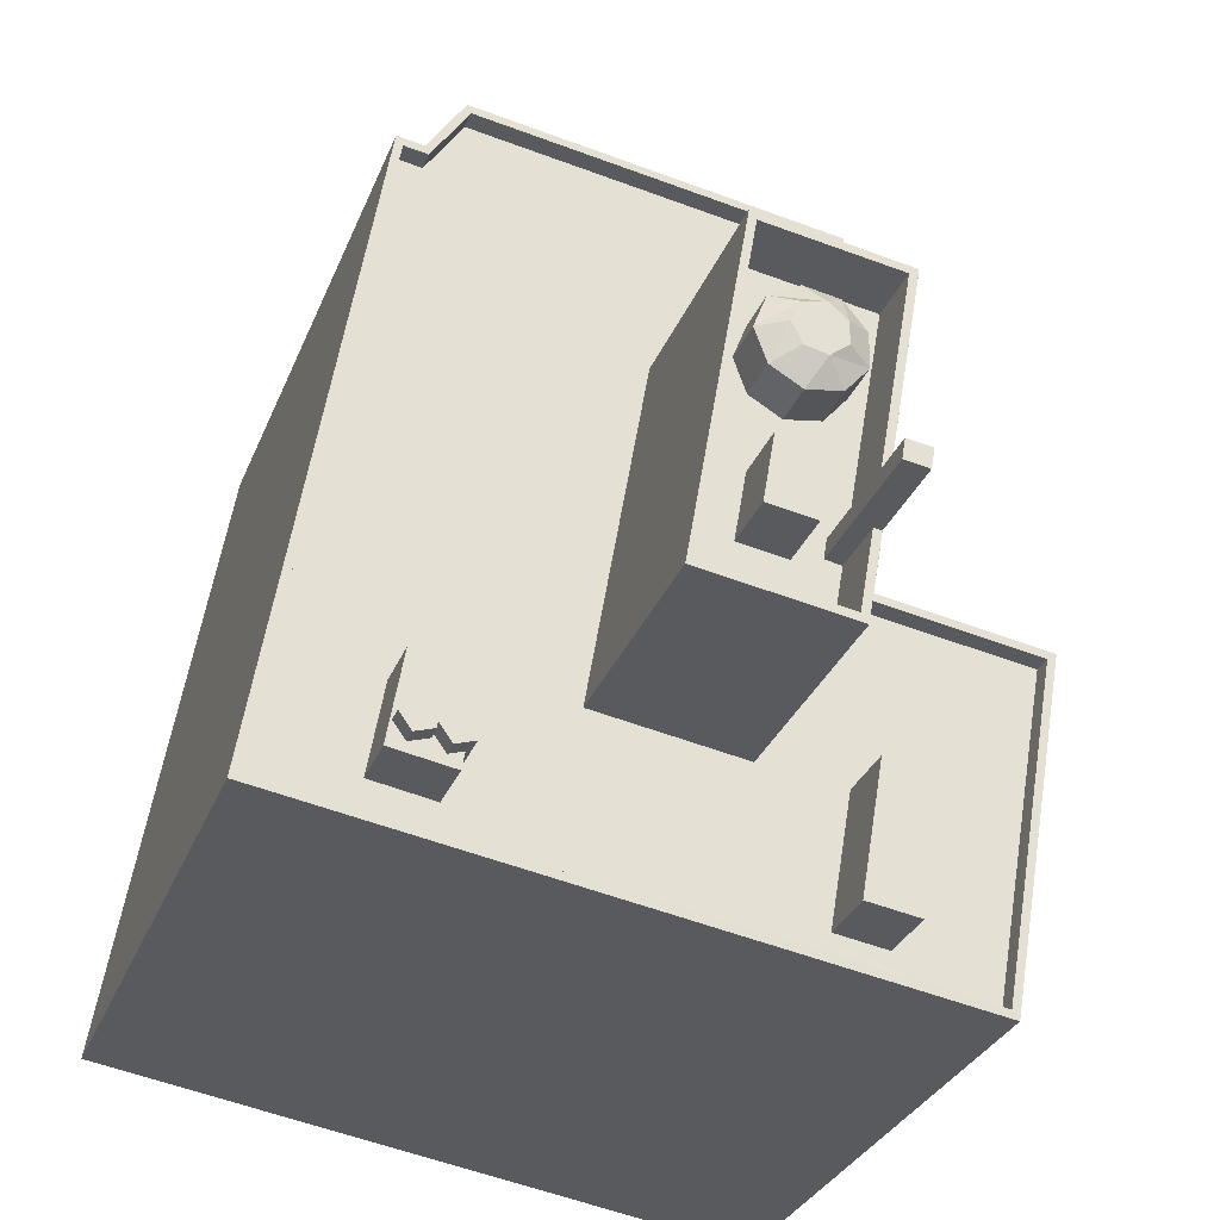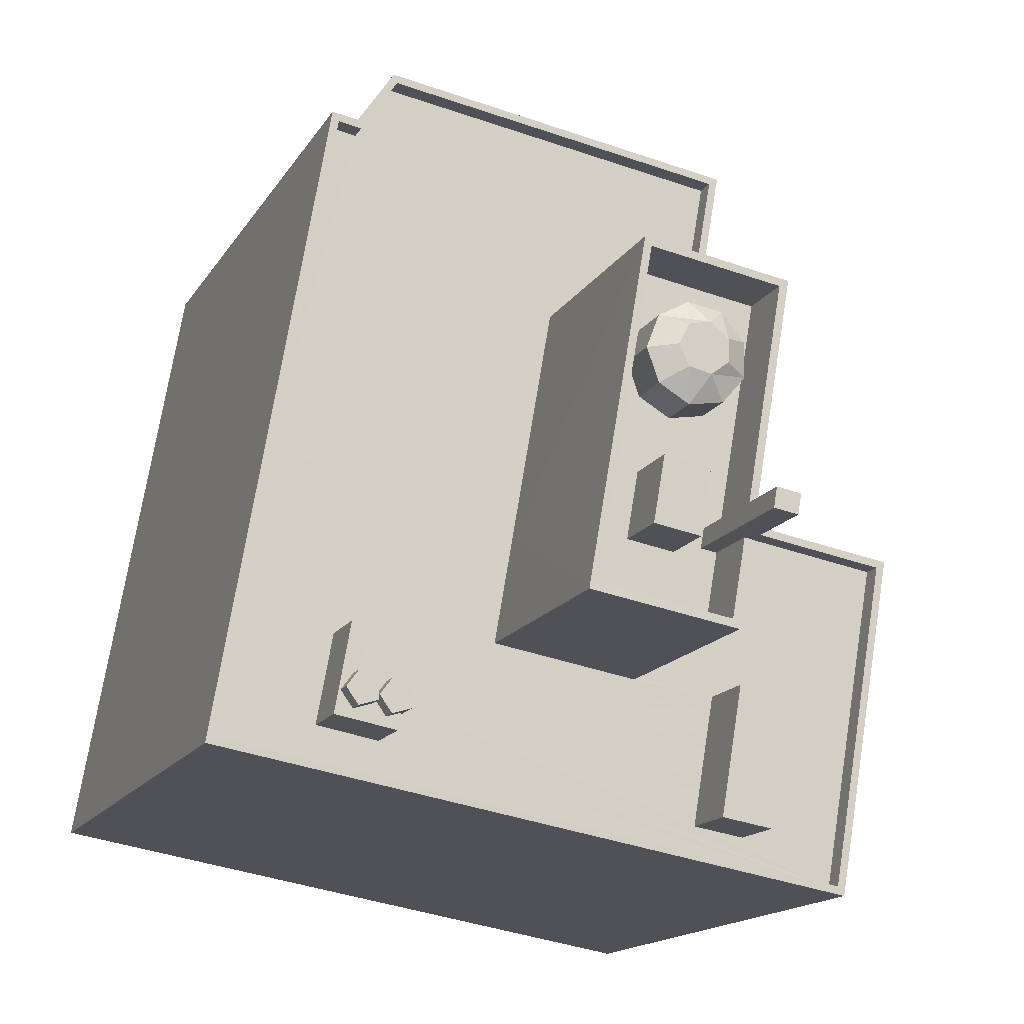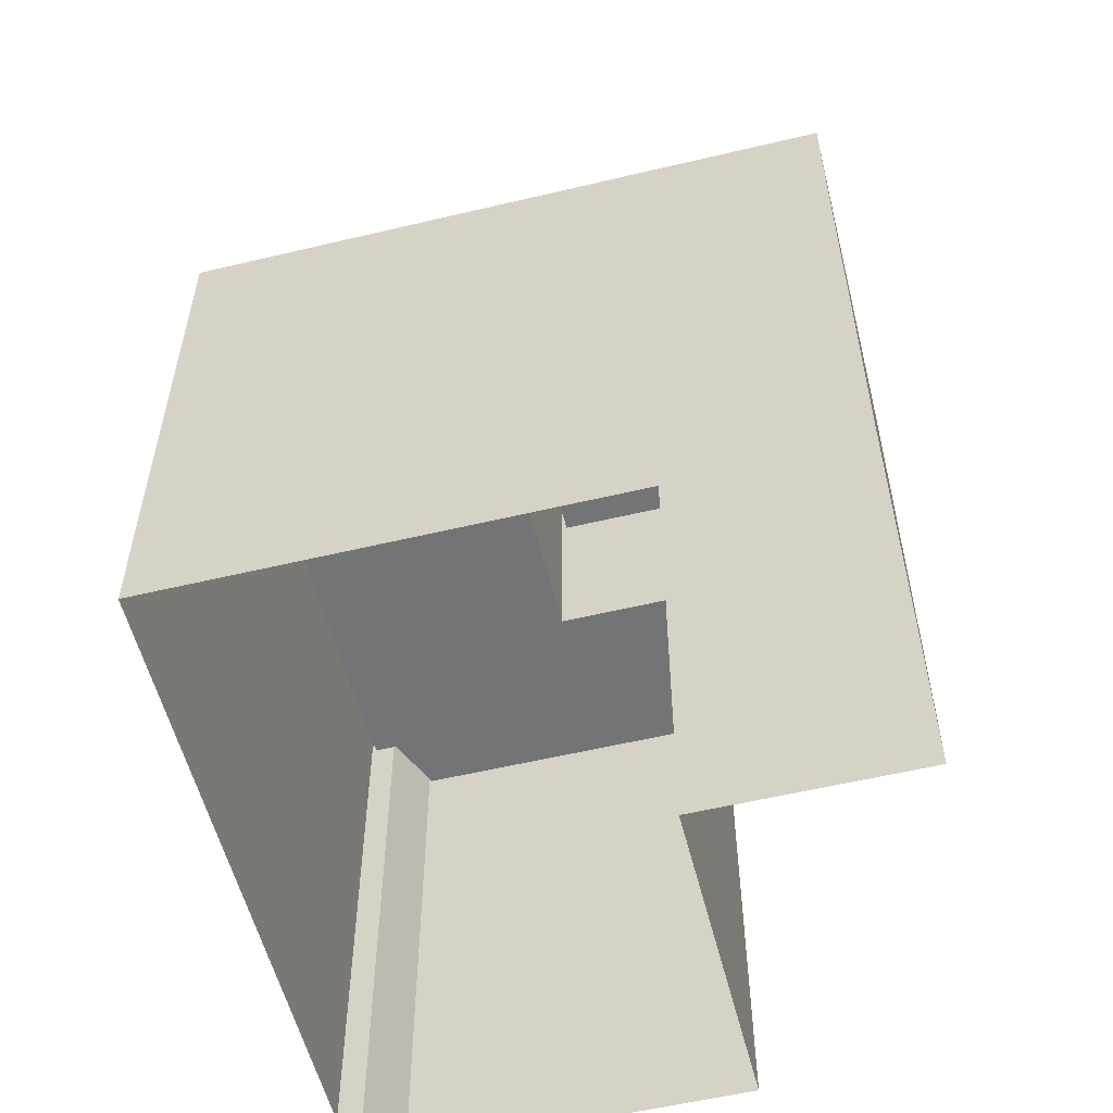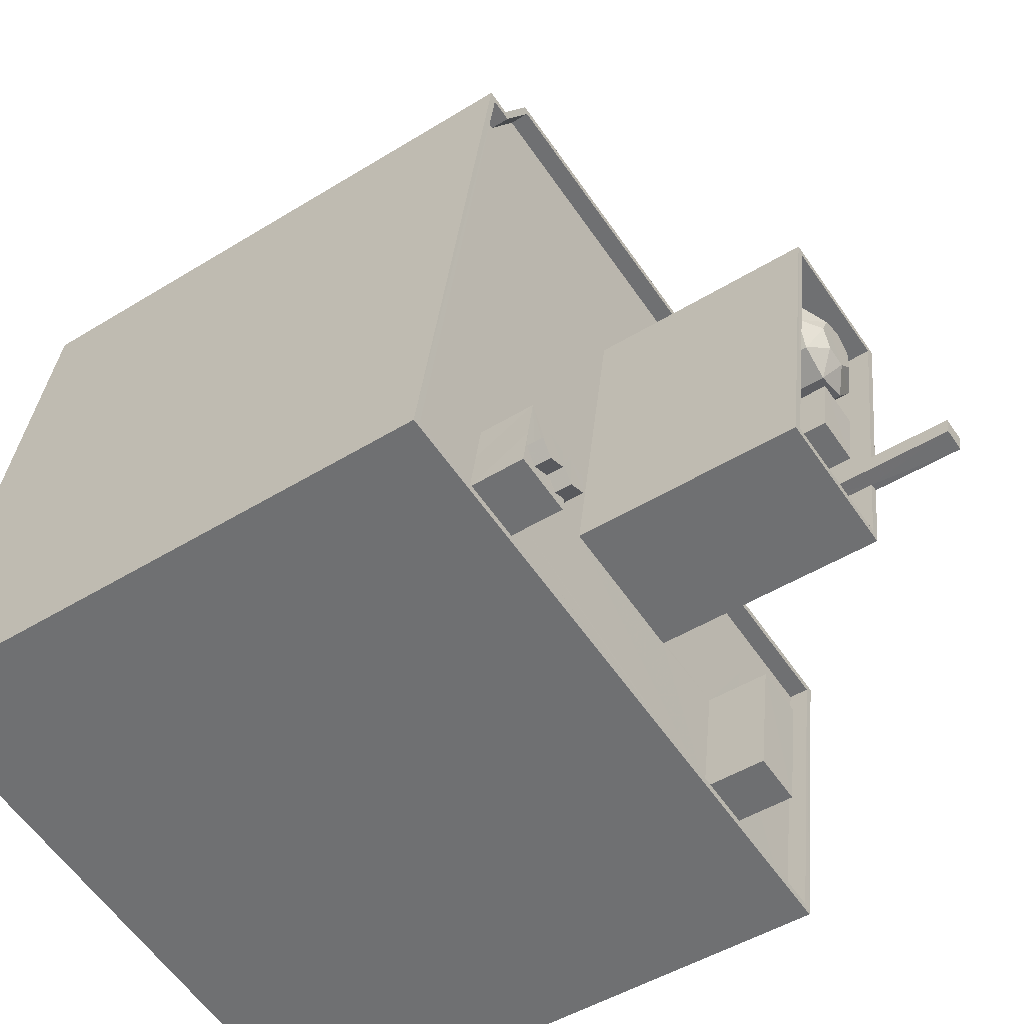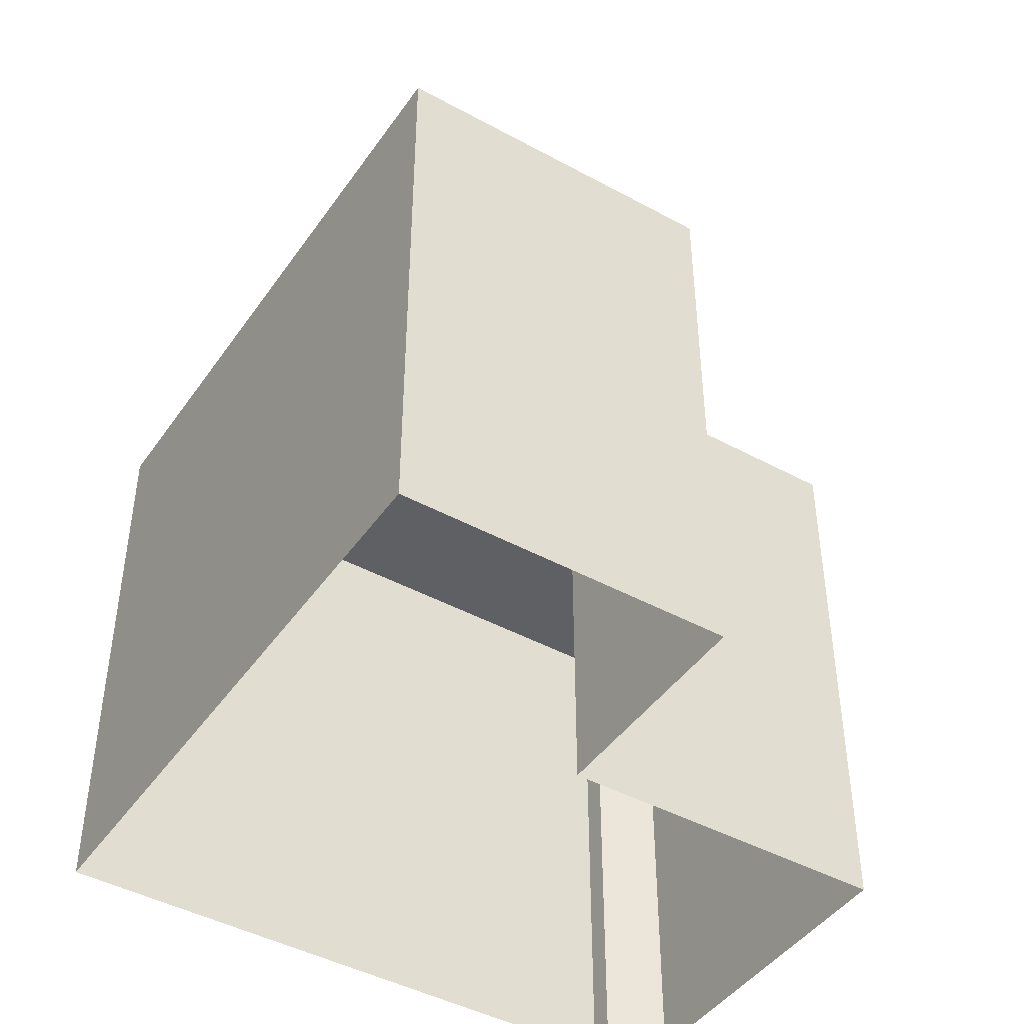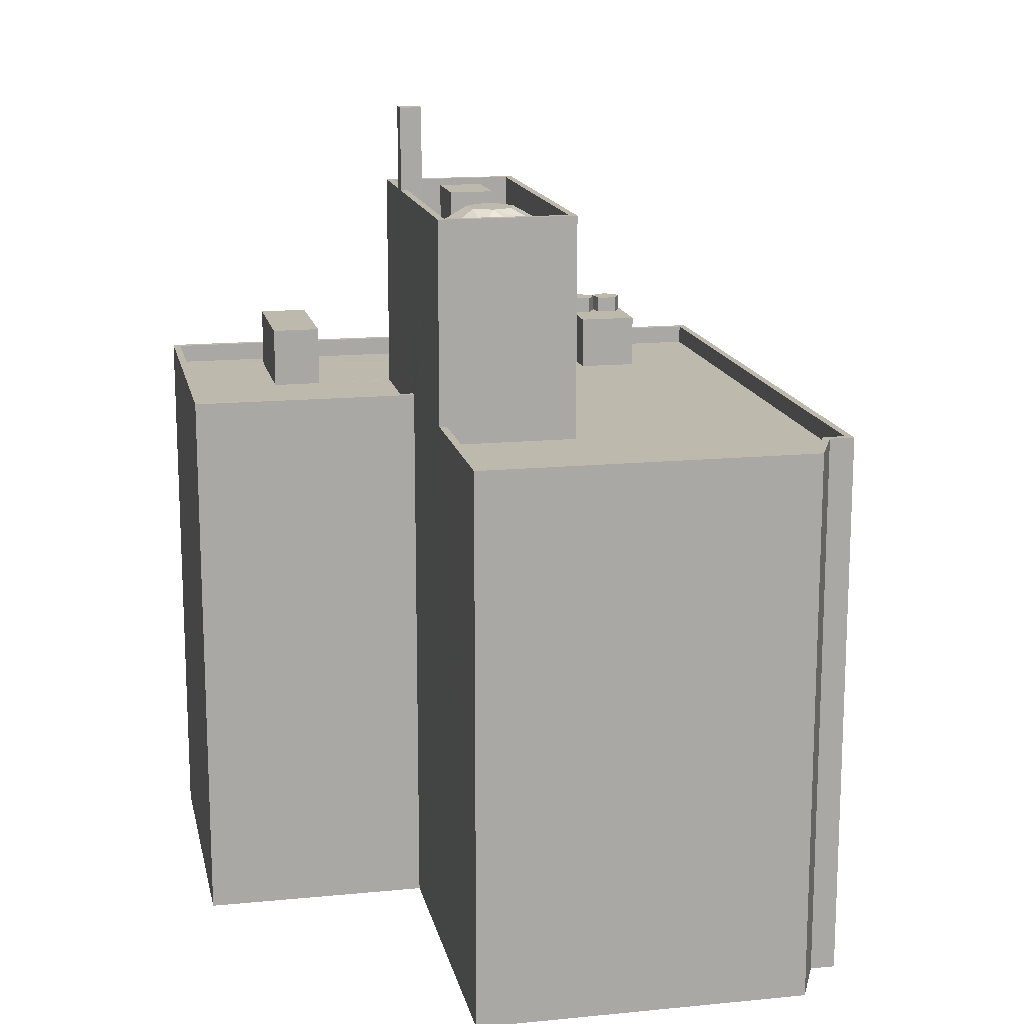
<metadata>
{"format":"obj","ext":"obj","renderer":"f3d","projection":"perspective","resolution":1024,"background":"white","views":[{"elev":-29.8,"azim":-18.8,"up":"+Y"},{"elev":-15.3,"azim":-20.8,"up":"+Y"},{"elev":-56.2,"azim":4.3,"up":"+Z"},{"elev":-47.5,"azim":-55.1,"up":"+Y"},{"elev":-44.5,"azim":47.8,"up":"+Z"},{"elev":15.1,"azim":158.5,"up":"+Z"}]}
</metadata>
<code>
v -8.861e+04 -9.926e+04 7.721
v -8.863e+04 -9.926e+04 7.721
v -8.862e+04 -9.926e+04 7.721
v -8.863e+04 -9.929e+04 7.721
v -8.863e+04 -9.926e+04 7.721
v -8.86e+04 -9.929e+04 7.722
v -8.861e+04 -9.928e+04 7.722
v -8.86e+04 -9.928e+04 7.722
v -8.861e+04 -9.927e+04 44.43
v -8.861e+04 -9.928e+04 43.78
v -8.861e+04 -9.927e+04 43.78
v -8.861e+04 -9.927e+04 44.43
v -8.862e+04 -9.927e+04 44.43
v -8.861e+04 -9.927e+04 44.43
v -8.862e+04 -9.928e+04 44.43
v -8.861e+04 -9.928e+04 44.43
v -8.861e+04 -9.928e+04 44.43
v -8.862e+04 -9.928e+04 44.43
v -8.862e+04 -9.927e+04 44.43
v -8.863e+04 -9.929e+04 36.29
v -8.863e+04 -9.929e+04 36.29
v -8.863e+04 -9.929e+04 36.29
v -8.863e+04 -9.929e+04 36.29
v -8.863e+04 -9.929e+04 36.29
v -8.863e+04 -9.929e+04 36.29
v -8.863e+04 -9.929e+04 36.29
v -8.863e+04 -9.929e+04 36.29
v -8.862e+04 -9.929e+04 36.29
v -8.862e+04 -9.929e+04 36.29
v -8.863e+04 -9.929e+04 36.29
v -8.863e+04 -9.929e+04 36.29
v -8.861e+04 -9.928e+04 33.69
v -8.861e+04 -9.928e+04 33.69
v -8.861e+04 -9.929e+04 33.69
v -8.861e+04 -9.929e+04 33.69
v -8.861e+04 -9.928e+04 33.69
v -8.862e+04 -9.929e+04 33.69
v -8.862e+04 -9.929e+04 33.69
v -8.862e+04 -9.928e+04 33.69
v -8.863e+04 -9.928e+04 33.69
v -8.863e+04 -9.929e+04 33.69
v -8.863e+04 -9.928e+04 33.69
v -8.862e+04 -9.928e+04 33.69
v -8.863e+04 -9.928e+04 33.69
v -8.861e+04 -9.929e+04 33.69
v -8.86e+04 -9.929e+04 33.69
v -8.86e+04 -9.928e+04 33.69
v -8.862e+04 -9.928e+04 33.69
v -8.861e+04 -9.928e+04 33.69
v -8.861e+04 -9.929e+04 33.69
v -8.861e+04 -9.927e+04 43.78
v -8.862e+04 -9.927e+04 43.78
v -8.861e+04 -9.927e+04 44.43
v -8.861e+04 -9.926e+04 34.59
v -8.862e+04 -9.926e+04 34.59
v -8.861e+04 -9.926e+04 34.59
v -8.861e+04 -9.927e+04 34.59
v -8.86e+04 -9.928e+04 34.59
v -8.86e+04 -9.929e+04 34.59
v -8.86e+04 -9.928e+04 34.59
v -8.861e+04 -9.928e+04 34.59
v -8.863e+04 -9.929e+04 34.59
v -8.863e+04 -9.929e+04 34.59
v -8.863e+04 -9.926e+04 34.59
v -8.863e+04 -9.926e+04 34.59
v -8.863e+04 -9.926e+04 34.59
v -8.862e+04 -9.926e+04 34.59
v -8.861e+04 -9.927e+04 34.59
v -8.861e+04 -9.928e+04 34.59
v -8.863e+04 -9.926e+04 34.59
v -8.86e+04 -9.929e+04 34.59
v -8.861e+04 -9.928e+04 44.43
v -8.861e+04 -9.928e+04 44.43
v -8.861e+04 -9.928e+04 44.43
v -8.861e+04 -9.928e+04 44.43
v -8.862e+04 -9.927e+04 43.78
v -8.862e+04 -9.927e+04 44.43
v -8.862e+04 -9.927e+04 43.78
v -8.862e+04 -9.927e+04 44.43
v -8.861e+04 -9.928e+04 48.58
v -8.861e+04 -9.928e+04 48.58
v -8.861e+04 -9.928e+04 48.58
v -8.861e+04 -9.928e+04 48.58
v -8.863e+04 -9.929e+04 37.07
v -8.863e+04 -9.929e+04 37.07
v -8.863e+04 -9.929e+04 37.07
v -8.863e+04 -9.929e+04 37.07
v -8.863e+04 -9.929e+04 37.07
v -8.861e+04 -9.927e+04 44.43
v -8.861e+04 -9.927e+04 43.78
v -8.861e+04 -9.927e+04 43.78
v -8.861e+04 -9.927e+04 44.43
v -8.862e+04 -9.927e+04 44.43
v -8.862e+04 -9.928e+04 41.73
v -8.862e+04 -9.928e+04 41.73
v -8.862e+04 -9.928e+04 41.73
v -8.862e+04 -9.927e+04 41.73
v -8.862e+04 -9.927e+04 41.73
v -8.861e+04 -9.927e+04 41.73
v -8.861e+04 -9.927e+04 41.73
v -8.861e+04 -9.927e+04 41.73
v -8.861e+04 -9.927e+04 41.73
v -8.861e+04 -9.928e+04 41.73
v -8.861e+04 -9.928e+04 41.73
v -8.861e+04 -9.928e+04 41.73
v -8.861e+04 -9.927e+04 41.73
v -8.862e+04 -9.928e+04 41.73
v -8.862e+04 -9.927e+04 41.73
v -8.862e+04 -9.927e+04 41.73
v -8.861e+04 -9.928e+04 44.48
v -8.862e+04 -9.928e+04 44.48
v -8.862e+04 -9.928e+04 44.48
v -8.861e+04 -9.928e+04 44.48
v -8.863e+04 -9.929e+04 33.69
v -8.863e+04 -9.929e+04 33.69
v -8.862e+04 -9.929e+04 33.69
v -8.86e+04 -9.929e+04 33.69
v -8.862e+04 -9.929e+04 33.69
v -8.862e+04 -9.929e+04 33.69
v -8.861e+04 -9.927e+04 43.78
v -8.861e+04 -9.928e+04 41.73
v -8.861e+04 -9.928e+04 41.73
v -8.861e+04 -9.928e+04 41.73
v -8.861e+04 -9.928e+04 41.73
v -8.861e+04 -9.927e+04 41.73
v -8.861e+04 -9.927e+04 41.73
v -8.861e+04 -9.927e+04 41.73
v -8.861e+04 -9.928e+04 41.73
v -8.861e+04 -9.927e+04 41.73
v -8.861e+04 -9.929e+04 36.61
v -8.861e+04 -9.929e+04 36.61
v -8.861e+04 -9.929e+04 36.61
v -8.861e+04 -9.929e+04 36.61
v -8.863e+04 -9.929e+04 37.07
v -8.862e+04 -9.929e+04 37.07
v -8.863e+04 -9.929e+04 37.07
v -8.863e+04 -9.929e+04 37.07
v -8.862e+04 -9.929e+04 37.07
v -8.863e+04 -9.928e+04 36.29
v -8.863e+04 -9.929e+04 36.29
v -8.862e+04 -9.929e+04 36.29
v -8.862e+04 -9.928e+04 36.29
v -8.862e+04 -9.927e+04 33.69
v -8.863e+04 -9.926e+04 33.69
v -8.863e+04 -9.926e+04 33.69
v -8.861e+04 -9.927e+04 33.69
v -8.861e+04 -9.926e+04 33.69
v -8.862e+04 -9.926e+04 33.69
v -8.86e+04 -9.928e+04 33.69
v -8.861e+04 -9.928e+04 33.69
f 1 2 3
f 2 4 5
f 6 4 7
f 8 6 7
f 2 1 7
f 7 4 2
f 9 10 11
f 12 13 14
f 15 16 17
f 18 16 15
f 13 18 15
f 14 13 19
f 15 19 13
f 20 21 22
f 23 24 25
f 23 25 26
f 27 28 29
f 28 30 24
f 21 31 22
f 22 31 27
f 31 30 27
f 25 24 30
f 30 28 27
f 32 33 34
f 32 34 35
f 33 36 34
f 37 38 39
f 40 41 42
f 43 42 39
f 44 40 42
f 45 38 46
f 47 35 46
f 32 35 47
f 44 42 43
f 43 39 48
f 34 36 49
f 49 48 45
f 35 50 46
f 34 49 45
f 50 45 46
f 39 38 48
f 48 38 45
f 51 52 53
f 54 55 56
f 57 54 56
f 58 59 60
f 61 58 60
f 62 59 63
f 64 62 65
f 64 65 66
f 55 66 67
f 56 68 57
f 61 69 58
f 70 67 66
f 55 67 56
f 63 59 71
f 65 62 63
f 66 65 70
f 71 59 58
f 72 17 73
f 17 16 73
f 74 75 14
f 73 16 12
f 75 73 12
f 14 75 12
f 76 77 78
f 78 77 79
f 80 81 82
f 83 80 82
f 52 78 79
f 84 85 86
f 84 86 87
f 85 88 86
f 53 89 90
f 52 79 53
f 90 89 91
f 89 53 92
f 92 53 9
f 93 9 79
f 9 53 79
f 93 79 77
f 53 90 51
f 94 95 96
f 94 97 98
f 99 98 100
f 99 101 102
f 95 103 96
f 104 105 106
f 107 105 104
f 94 96 107
f 98 97 108
f 97 107 109
f 108 100 98
f 107 104 109
f 99 100 101
f 94 107 97
f 110 111 112
f 110 113 111
f 40 114 115
f 116 46 38
f 46 116 117
f 114 117 118
f 41 40 115
f 119 118 116
f 114 118 115
f 116 118 117
f 76 10 93
f 92 91 89
f 92 120 91
f 95 121 103
f 103 122 105
f 121 123 124
f 102 125 99
f 106 105 126
f 127 128 125
f 122 128 105
f 103 124 122
f 126 128 127
f 129 127 125
f 102 129 125
f 121 124 103
f 105 128 126
f 130 131 132
f 133 130 132
f 76 93 77
f 92 9 120
f 120 9 11
f 134 135 136
f 134 136 137
f 135 138 136
f 9 93 10
f 139 26 21
f 21 20 140
f 23 26 139
f 140 141 142
f 139 140 142
f 139 21 140
f 44 43 143
f 144 44 145
f 143 146 147
f 145 143 148
f 143 147 148
f 44 143 145
f 47 149 32
f 149 150 32
f 150 33 32
f 146 143 68
f 57 68 12
f 12 68 13
f 68 143 13
f 97 76 78
f 97 109 76
f 140 136 141
f 37 141 38
f 38 141 138
f 141 136 138
f 25 87 86
f 26 25 86
f 137 136 20
f 137 20 22
f 136 140 20
f 129 91 120
f 127 129 120
f 105 107 111
f 113 105 111
f 117 71 46
f 46 71 47
f 47 58 149
f 47 71 58
f 133 132 50
f 35 133 50
f 88 26 86
f 88 21 26
f 103 110 112
f 96 103 112
f 62 4 6
f 59 62 6
f 141 39 142
f 141 37 39
f 27 134 137
f 22 27 137
f 119 28 118
f 119 29 28
f 81 75 82
f 81 73 75
f 124 83 122
f 124 80 83
f 42 142 39
f 42 139 142
f 64 5 4
f 62 64 4
f 34 133 35
f 34 130 133
f 60 6 8
f 60 59 6
f 23 41 115
f 115 24 23
f 139 42 41
f 23 139 41
f 18 49 16
f 18 48 49
f 76 104 10
f 76 109 104
f 85 21 88
f 85 31 21
f 64 2 5
f 64 66 2
f 132 131 45
f 50 132 45
f 134 29 135
f 135 29 116
f 134 27 29
f 116 29 119
f 101 51 90
f 101 100 51
f 127 120 11
f 126 127 11
f 63 117 114
f 63 71 117
f 28 24 115
f 118 28 115
f 69 149 58
f 69 150 149
f 19 15 94
f 98 19 94
f 125 14 99
f 99 19 98
f 99 14 19
f 94 15 95
f 95 17 121
f 95 15 17
f 72 121 17
f 72 123 121
f 73 81 72
f 81 80 72
f 72 124 123
f 72 80 124
f 97 78 52
f 108 97 52
f 45 130 34
f 45 131 130
f 67 145 148
f 67 70 145
f 48 18 43
f 43 13 143
f 43 18 13
f 55 3 2
f 66 55 2
f 82 74 83
f 83 74 122
f 82 75 74
f 122 74 128
f 111 96 112
f 111 107 96
f 61 8 7
f 61 60 8
f 144 65 44
f 40 44 63
f 40 63 114
f 44 65 63
f 30 84 87
f 25 30 87
f 113 103 105
f 113 110 103
f 51 108 52
f 51 100 108
f 68 56 147
f 146 68 147
f 38 135 116
f 38 138 135
f 70 144 145
f 70 65 144
f 56 148 147
f 56 67 148
f 90 91 102
f 90 102 101
f 91 129 102
f 54 57 1
f 7 1 57
f 57 12 61
f 69 12 16
f 36 16 49
f 36 33 16
f 33 150 69
f 7 57 61
f 61 12 69
f 33 69 16
f 11 10 106
f 11 106 126
f 10 104 106
f 128 14 125
f 128 74 14
f 31 85 84
f 30 31 84
f 55 1 3
f 55 54 1

</code>
